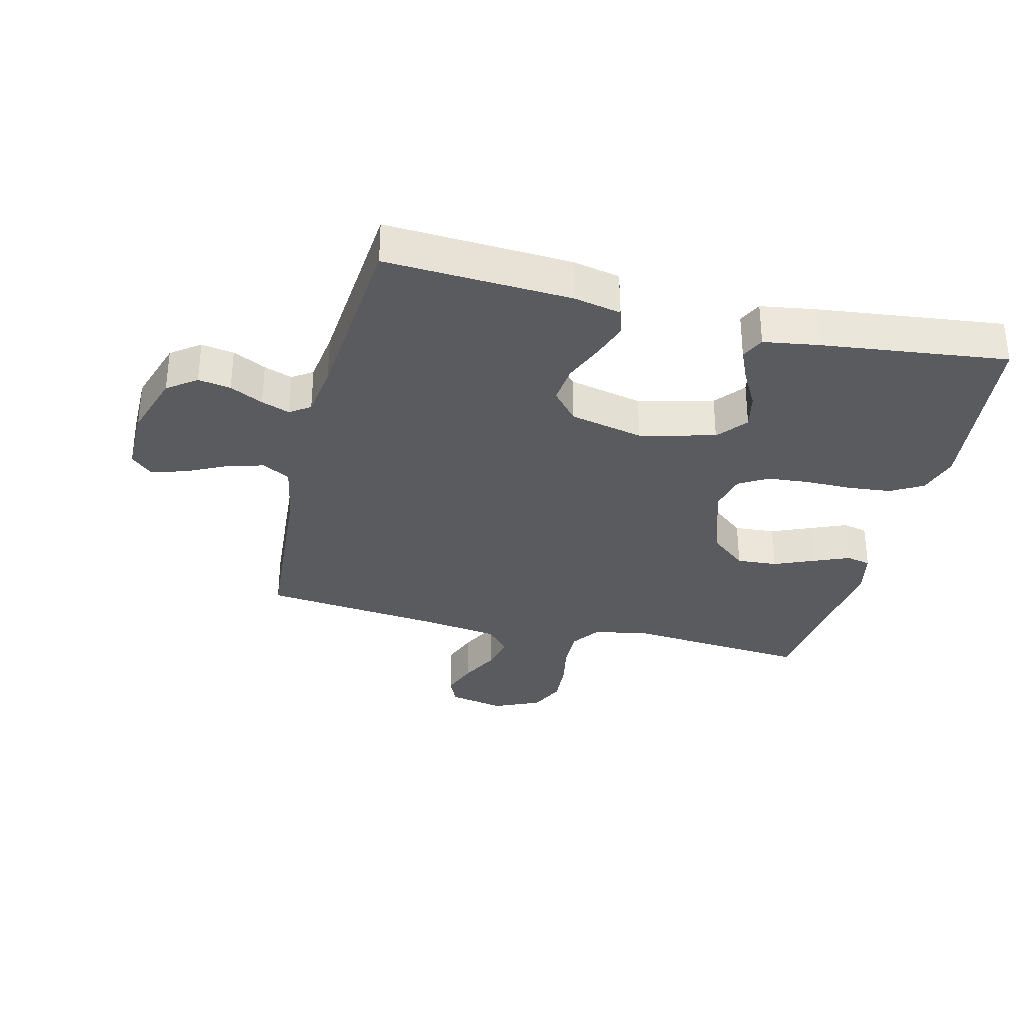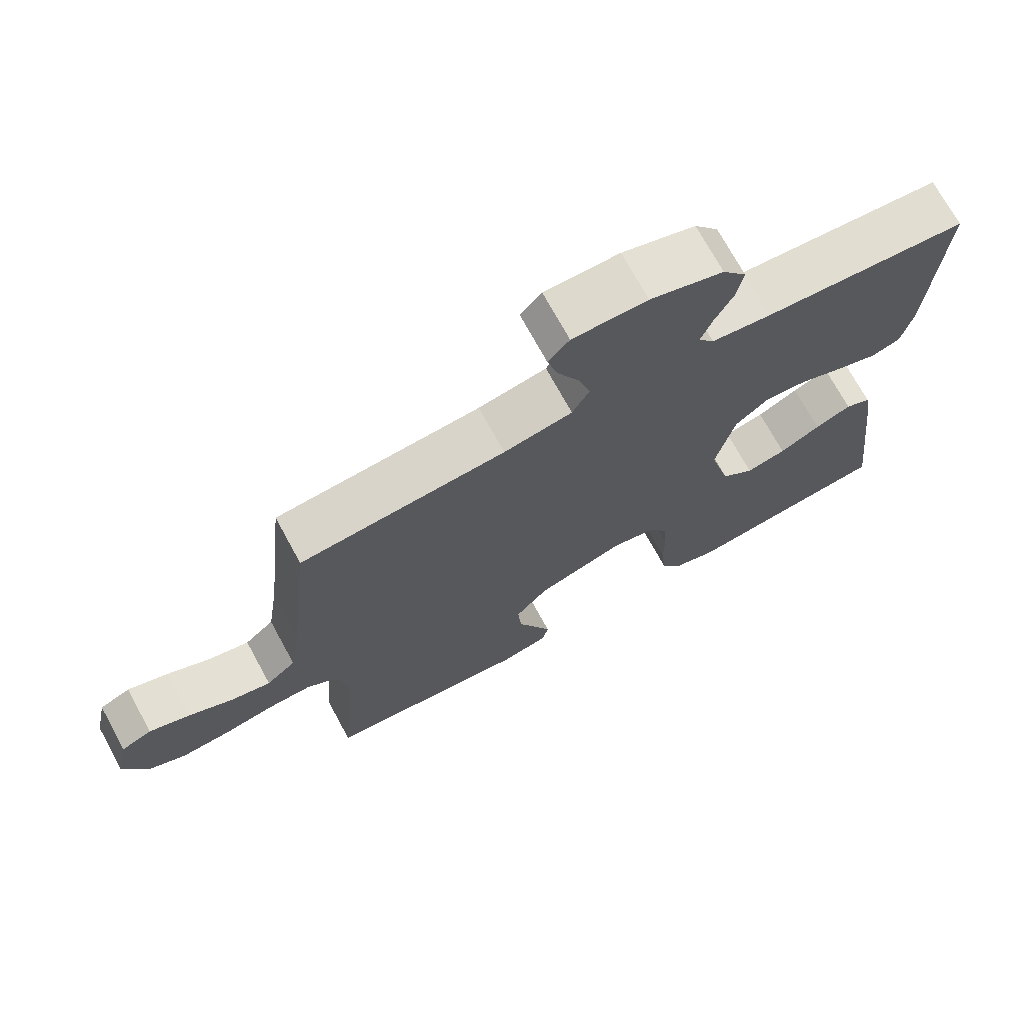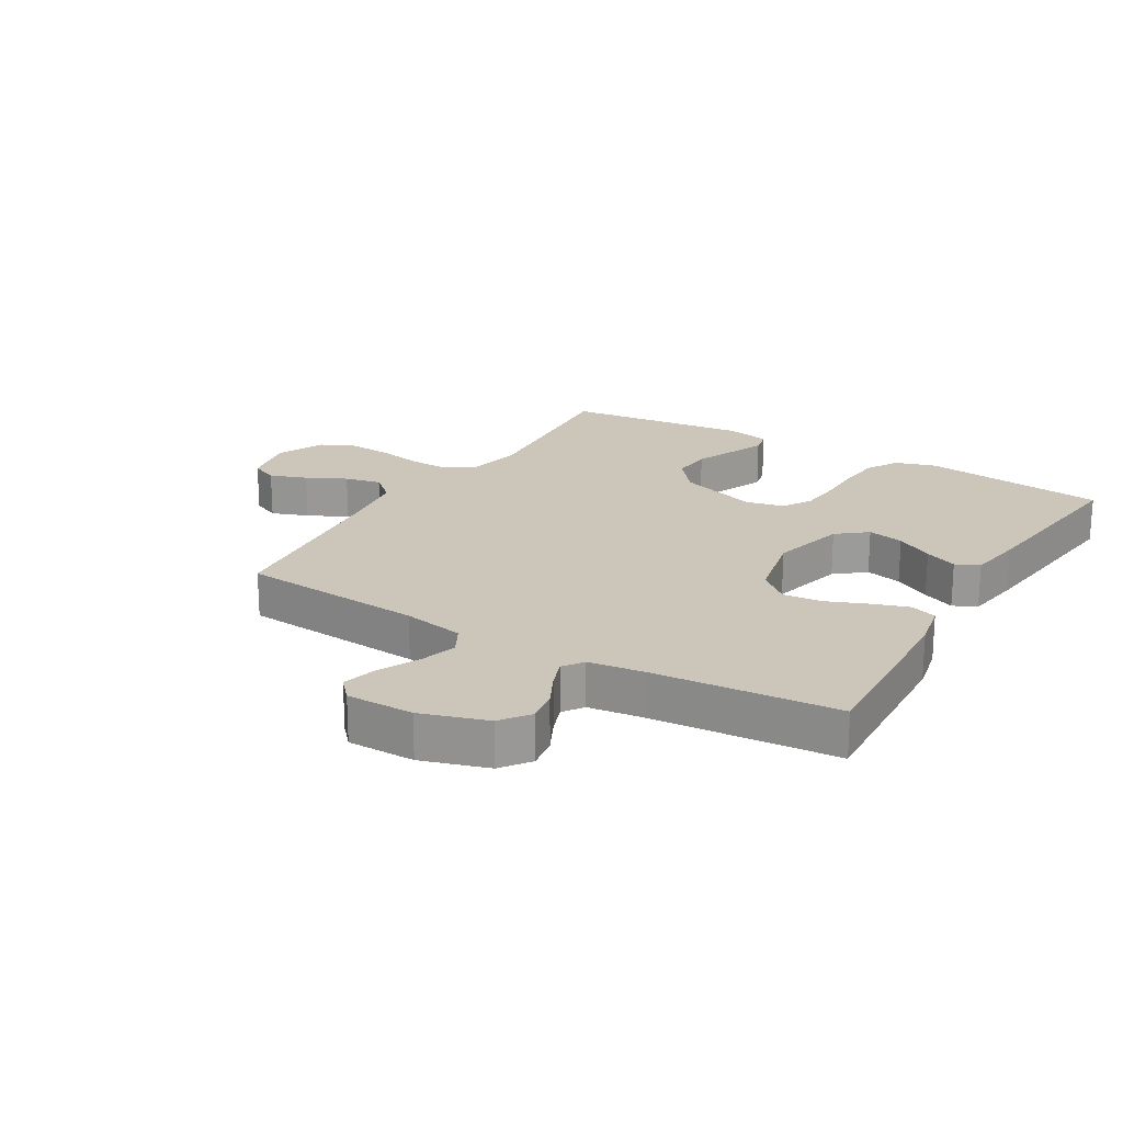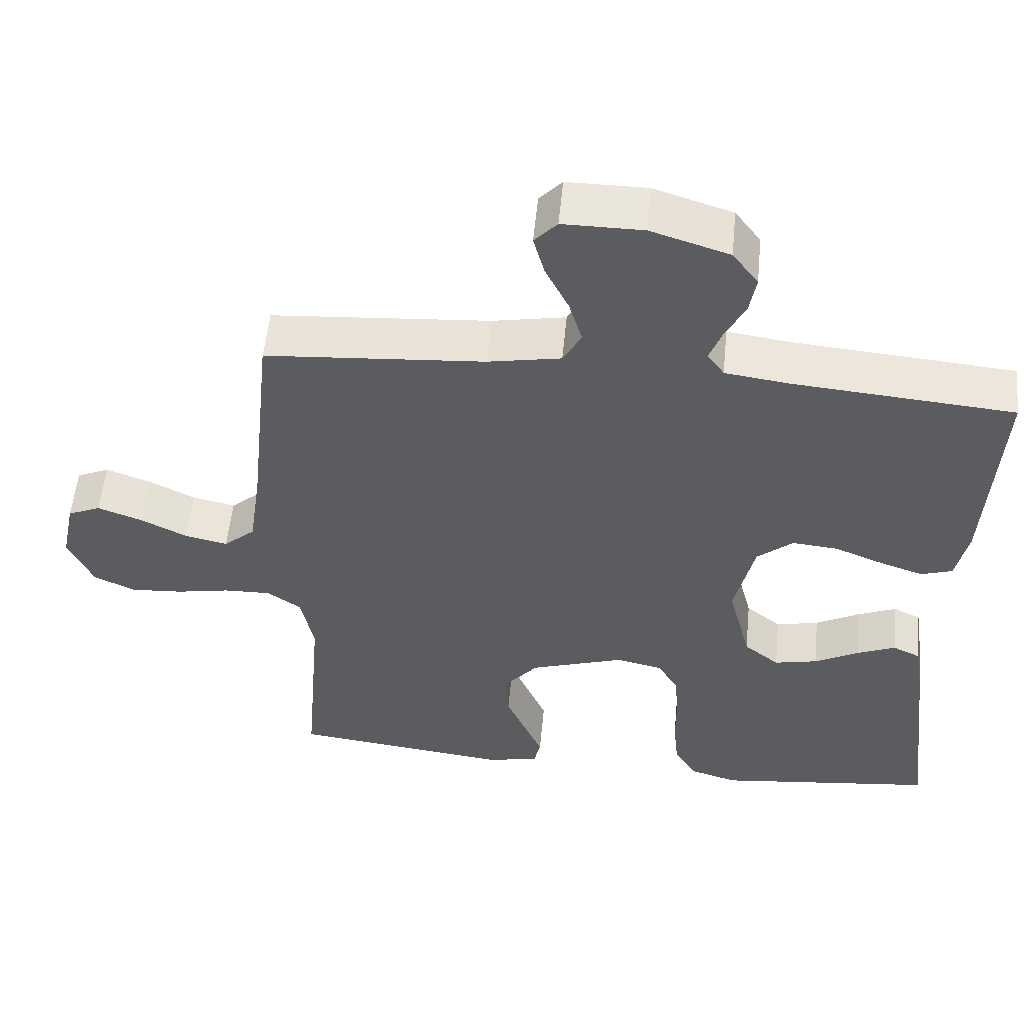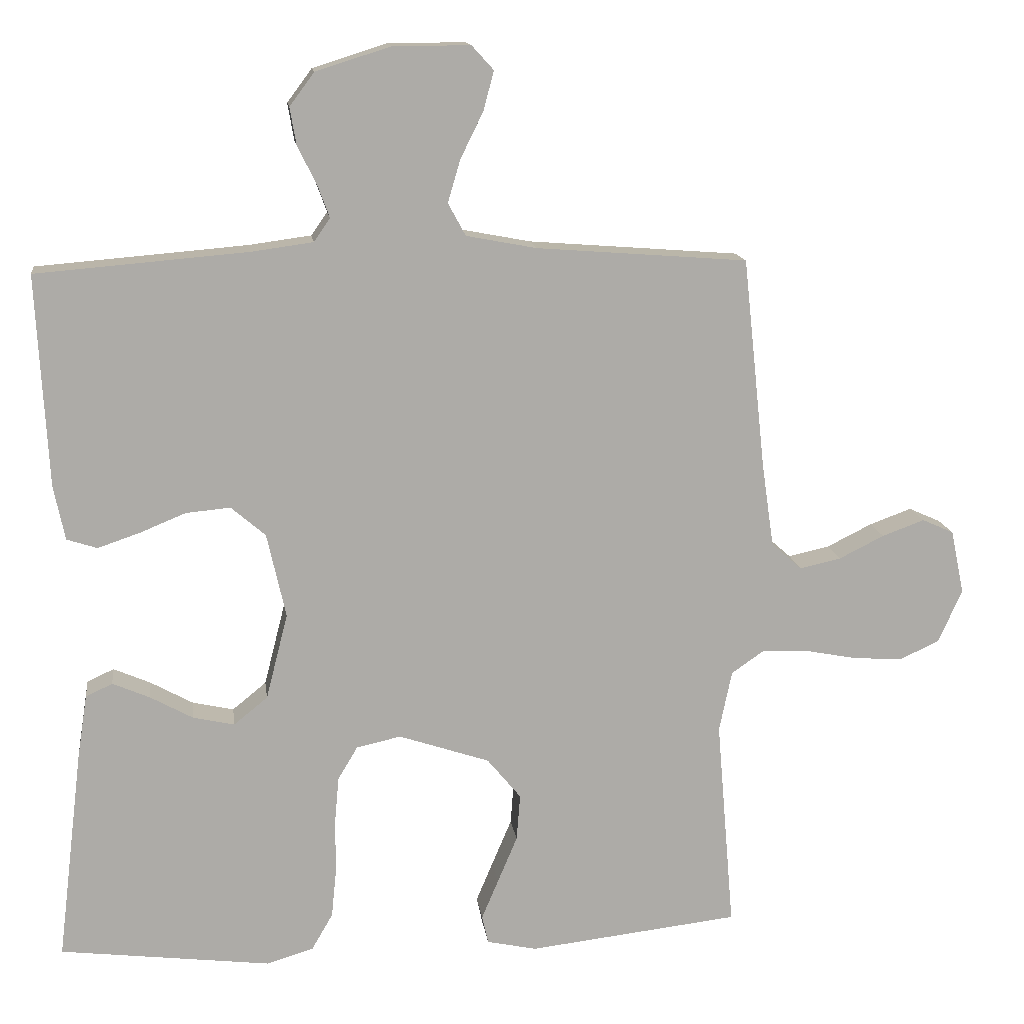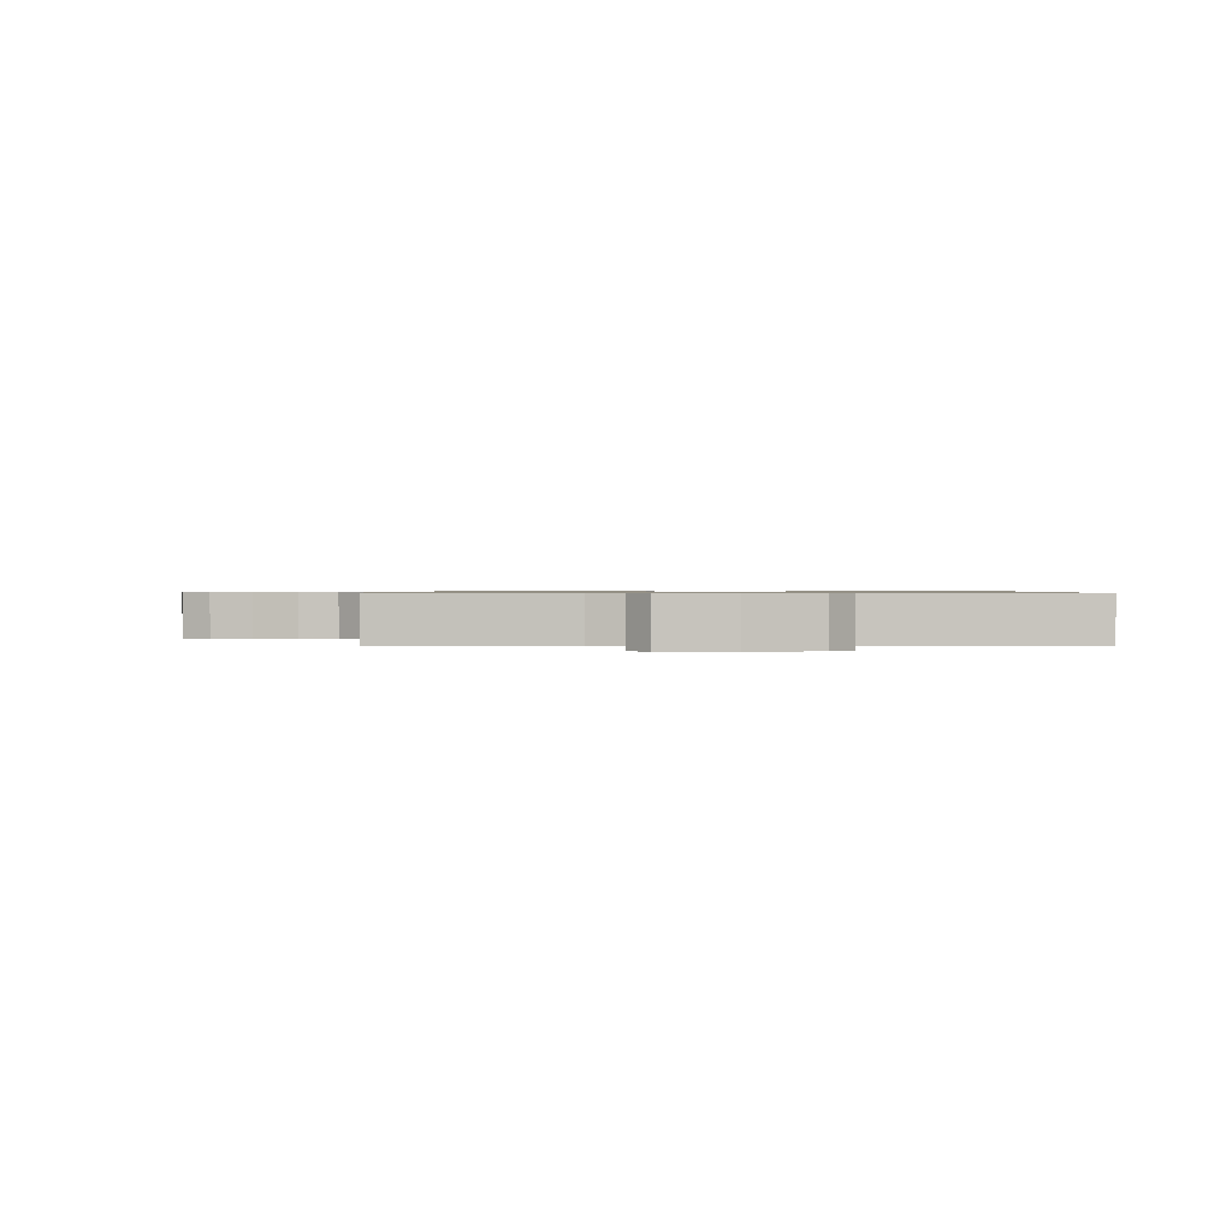
<metadata>
{"format":"obj","ext":"obj","renderer":"f3d","projection":"perspective","resolution":1024,"background":"white","views":[{"elev":-32.5,"azim":76.1,"up":"+Y"},{"elev":71.9,"azim":-28.6,"up":"+Z"},{"elev":20.8,"azim":30.9,"up":"+Y"},{"elev":54.8,"azim":5.5,"up":"+Z"},{"elev":13.9,"azim":172.6,"up":"+Z"},{"elev":0.7,"azim":1.6,"up":"+Y"}]}
</metadata>
<code>
v -0.5 0.07 -0.5
v -0.475 0.07 -0.2
v -0.493 0.07 -0.113
v -0.539 0.07 -0.081
v -0.604 0.07 -0.083
v -0.677 0.07 -0.097
v -0.748 0.07 -0.102
v -0.805 0.07 -0.076
v -0.839 0.07 0
v -0.82 0.07 0.091
v -0.775 0.07 0.111
v -0.715 0.07 0.089
v -0.651 0.07 0.057
v -0.592 0.07 0.044
v -0.549 0.07 0.082
v -0.532 0.07 0.2
v -0.5 0.07 0.5
v -0.2 0.07 0.523
v -0.1 0.07 0.542
v -0.075 0.07 0.588
v -0.093 0.07 0.649
v -0.125 0.07 0.714
v -0.14 0.07 0.77
v -0.109 0.07 0.804
v 0 0.07 0.804
v 0.107 0.07 0.77
v 0.142 0.07 0.723
v 0.133 0.07 0.67
v 0.106 0.07 0.616
v 0.089 0.07 0.57
v 0.112 0.07 0.537
v 0.2 0.07 0.525
v 0.5 0.07 0.5
v 0.484 0.07 0.2
v 0.468 0.07 0.123
v 0.425 0.07 0.109
v 0.366 0.07 0.129
v 0.3 0.07 0.156
v 0.237 0.07 0.162
v 0.188 0.07 0.12
v 0.161 0.07 0
v 0.192 0.07 -0.122
v 0.24 0.07 -0.161
v 0.299 0.07 -0.148
v 0.359 0.07 -0.115
v 0.412 0.07 -0.092
v 0.45 0.07 -0.11
v 0.464 0.07 -0.2
v 0.5 0.07 -0.5
v 0.2 0.07 -0.536
v 0.134 0.07 -0.516
v 0.104 0.07 -0.464
v 0.097 0.07 -0.394
v 0.097 0.07 -0.319
v 0.091 0.07 -0.251
v 0.063 0.07 -0.204
v 0 0.07 -0.19
v -0.129 0.07 -0.233
v -0.177 0.07 -0.291
v -0.172 0.07 -0.357
v -0.144 0.07 -0.423
v -0.12 0.07 -0.48
v -0.129 0.07 -0.52
v -0.2 0.07 -0.535
v -0.5 0 -0.5
v -0.475 0 -0.2
v -0.493 0 -0.113
v -0.539 0 -0.081
v -0.604 0 -0.083
v -0.677 0 -0.097
v -0.748 0 -0.102
v -0.805 0 -0.076
v -0.839 0 0
v -0.82 0 0.091
v -0.775 0 0.111
v -0.715 0 0.089
v -0.651 0 0.057
v -0.592 0 0.044
v -0.549 0 0.082
v -0.532 0 0.2
v -0.5 0 0.5
v -0.2 0 0.523
v -0.1 0 0.542
v -0.075 0 0.588
v -0.093 0 0.649
v -0.125 0 0.714
v -0.14 0 0.77
v -0.109 0 0.804
v 0 0 0.804
v 0.107 0 0.77
v 0.142 0 0.723
v 0.133 0 0.67
v 0.106 0 0.616
v 0.089 0 0.57
v 0.112 0 0.537
v 0.2 0 0.525
v 0.5 0 0.5
v 0.484 0 0.2
v 0.468 0 0.123
v 0.425 0 0.109
v 0.366 0 0.129
v 0.3 0 0.156
v 0.237 0 0.162
v 0.188 0 0.12
v 0.161 0 0
v 0.192 0 -0.122
v 0.24 0 -0.161
v 0.299 0 -0.148
v 0.359 0 -0.115
v 0.412 0 -0.092
v 0.45 0 -0.11
v 0.464 0 -0.2
v 0.5 0 -0.5
v 0.2 0 -0.536
v 0.134 0 -0.516
v 0.104 0 -0.464
v 0.097 0 -0.394
v 0.097 0 -0.319
v 0.091 0 -0.251
v 0.063 0 -0.204
v 0 0 -0.19
v -0.129 0 -0.233
v -0.177 0 -0.291
v -0.172 0 -0.357
v -0.144 0 -0.423
v -0.12 0 -0.48
v -0.129 0 -0.52
v -0.2 0 -0.535
f 64 1 2
f 63 64 2
f 62 63 2
f 61 62 2
f 60 61 2
f 59 60 2 3
f 58 59 3 4
f 57 58 4
f 52 53 54
f 51 52 54
f 50 51 54
f 49 50 54
f 48 49 54
f 47 48 54
f 46 47 54
f 45 46 54
f 44 45 54
f 43 44 54 55
f 42 43 55 56
f 36 37 38
f 35 36 38
f 34 35 38
f 33 34 38
f 32 33 38
f 31 32 38 39
f 30 31 39 40
f 27 28 29
f 26 27 29
f 25 26 29
f 24 25 29
f 23 24 29
f 22 23 29
f 21 22 29
f 20 21 29 30
f 30 40 41
f 20 30 41
f 19 20 41
f 16 17 18
f 42 56 57
f 41 42 57
f 19 41 57
f 18 19 57
f 16 18 57
f 15 16 57
f 11 12 13
f 10 11 13
f 9 10 13
f 8 9 13
f 7 8 13
f 6 7 13
f 5 6 13
f 14 15 57 4
f 4 5 13 14
f 66 65 128
f 66 128 127
f 66 127 126
f 66 126 125
f 66 125 124
f 67 66 124 123
f 68 67 123 122
f 68 122 121
f 118 117 116
f 118 116 115
f 118 115 114
f 118 114 113
f 118 113 112
f 118 112 111
f 118 111 110
f 118 110 109
f 118 109 108
f 119 118 108 107
f 120 119 107 106
f 102 101 100
f 102 100 99
f 102 99 98
f 102 98 97
f 102 97 96
f 103 102 96 95
f 104 103 95 94
f 93 92 91
f 93 91 90
f 93 90 89
f 93 89 88
f 93 88 87
f 93 87 86
f 93 86 85
f 94 93 85 84
f 105 104 94
f 105 94 84
f 105 84 83
f 82 81 80
f 121 120 106
f 121 106 105
f 121 105 83
f 121 83 82
f 121 82 80
f 121 80 79
f 77 76 75
f 77 75 74
f 77 74 73
f 77 73 72
f 77 72 71
f 77 71 70
f 77 70 69
f 68 121 79 78
f 78 77 69 68
f 1 65 66 2
f 2 66 67 3
f 3 67 68 4
f 4 68 69 5
f 5 69 70 6
f 6 70 71 7
f 7 71 72 8
f 8 72 73 9
f 9 73 74 10
f 10 74 75 11
f 11 75 76 12
f 12 76 77 13
f 13 77 78 14
f 14 78 79 15
f 15 79 80 16
f 16 80 81 17
f 17 81 82 18
f 18 82 83 19
f 19 83 84 20
f 20 84 85 21
f 21 85 86 22
f 22 86 87 23
f 23 87 88 24
f 24 88 89 25
f 25 89 90 26
f 26 90 91 27
f 27 91 92 28
f 28 92 93 29
f 29 93 94 30
f 30 94 95 31
f 31 95 96 32
f 32 96 97 33
f 33 97 98 34
f 34 98 99 35
f 35 99 100 36
f 36 100 101 37
f 37 101 102 38
f 38 102 103 39
f 39 103 104 40
f 40 104 105 41
f 41 105 106 42
f 42 106 107 43
f 43 107 108 44
f 44 108 109 45
f 45 109 110 46
f 46 110 111 47
f 47 111 112 48
f 48 112 113 49
f 49 113 114 50
f 50 114 115 51
f 51 115 116 52
f 52 116 117 53
f 53 117 118 54
f 54 118 119 55
f 55 119 120 56
f 56 120 121 57
f 57 121 122 58
f 58 122 123 59
f 59 123 124 60
f 60 124 125 61
f 61 125 126 62
f 62 126 127 63
f 63 127 128 64
f 64 128 65 1

</code>
